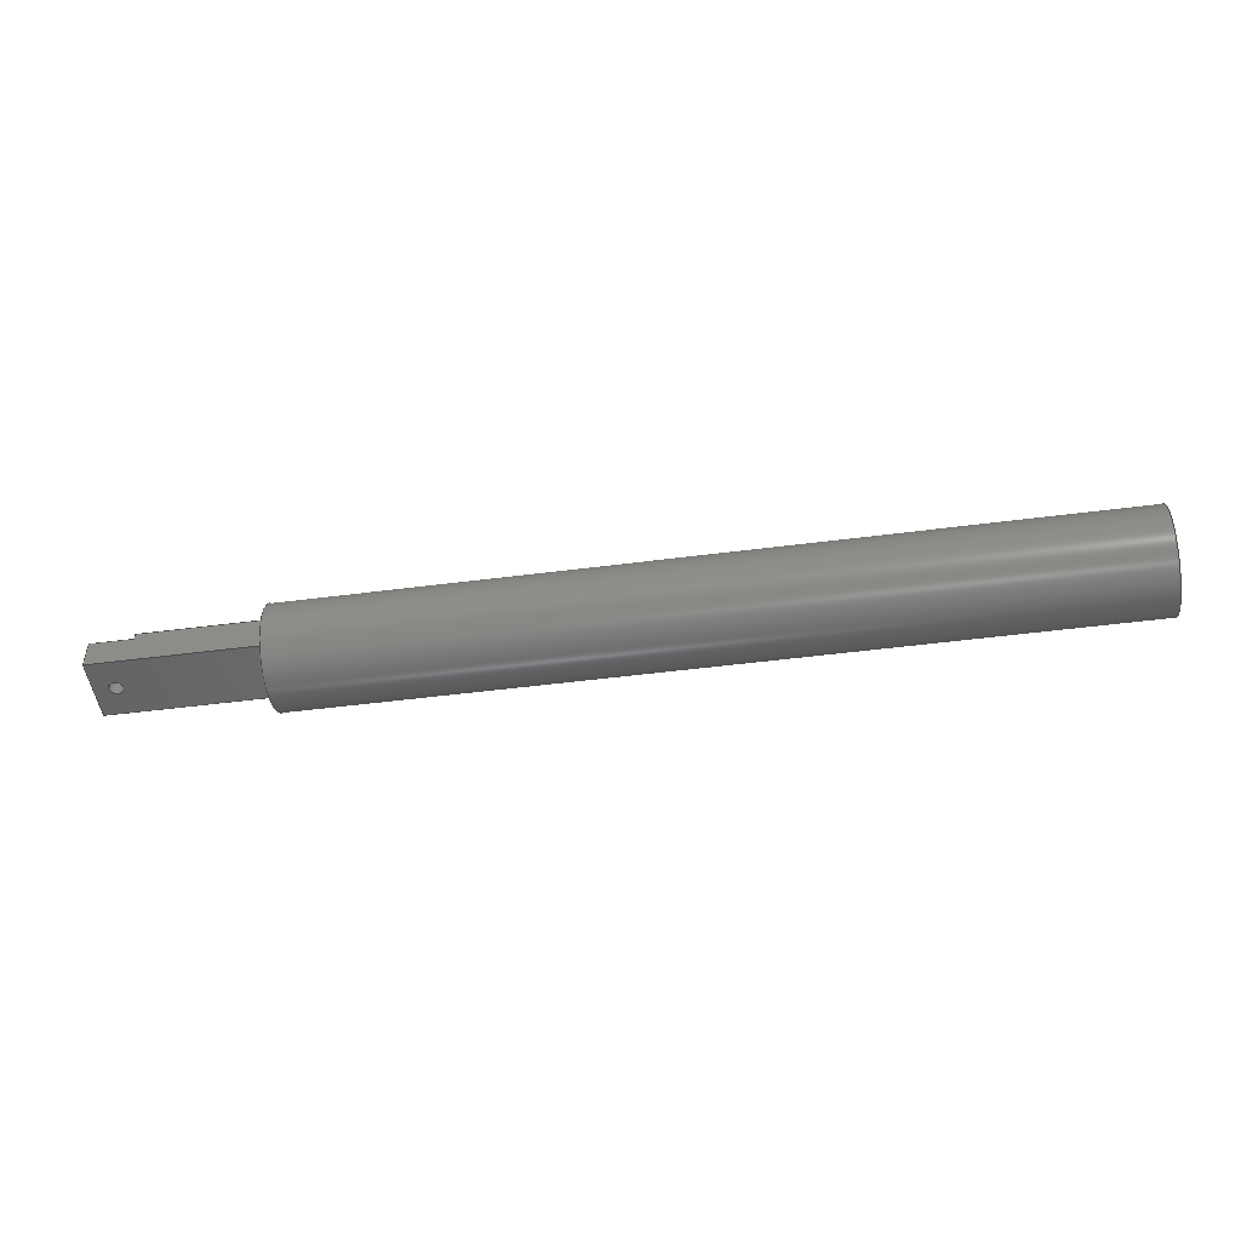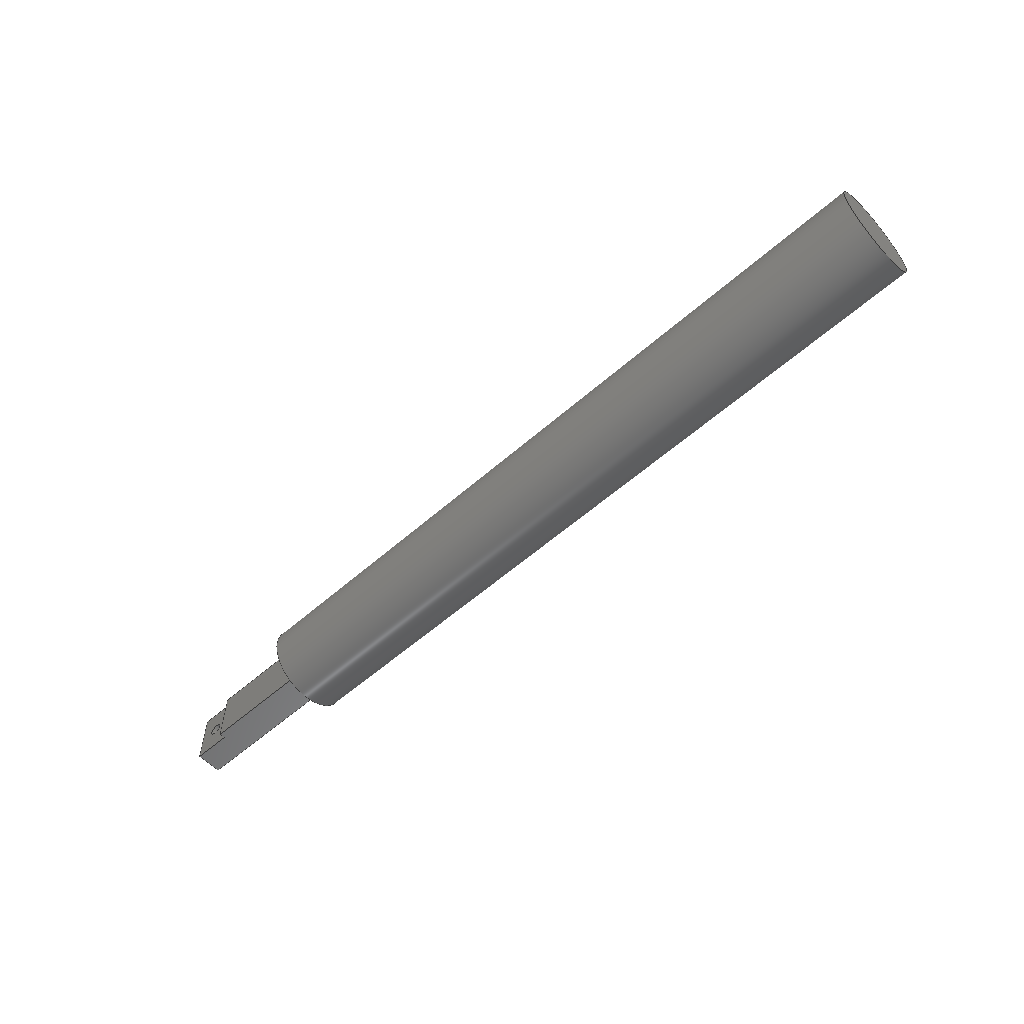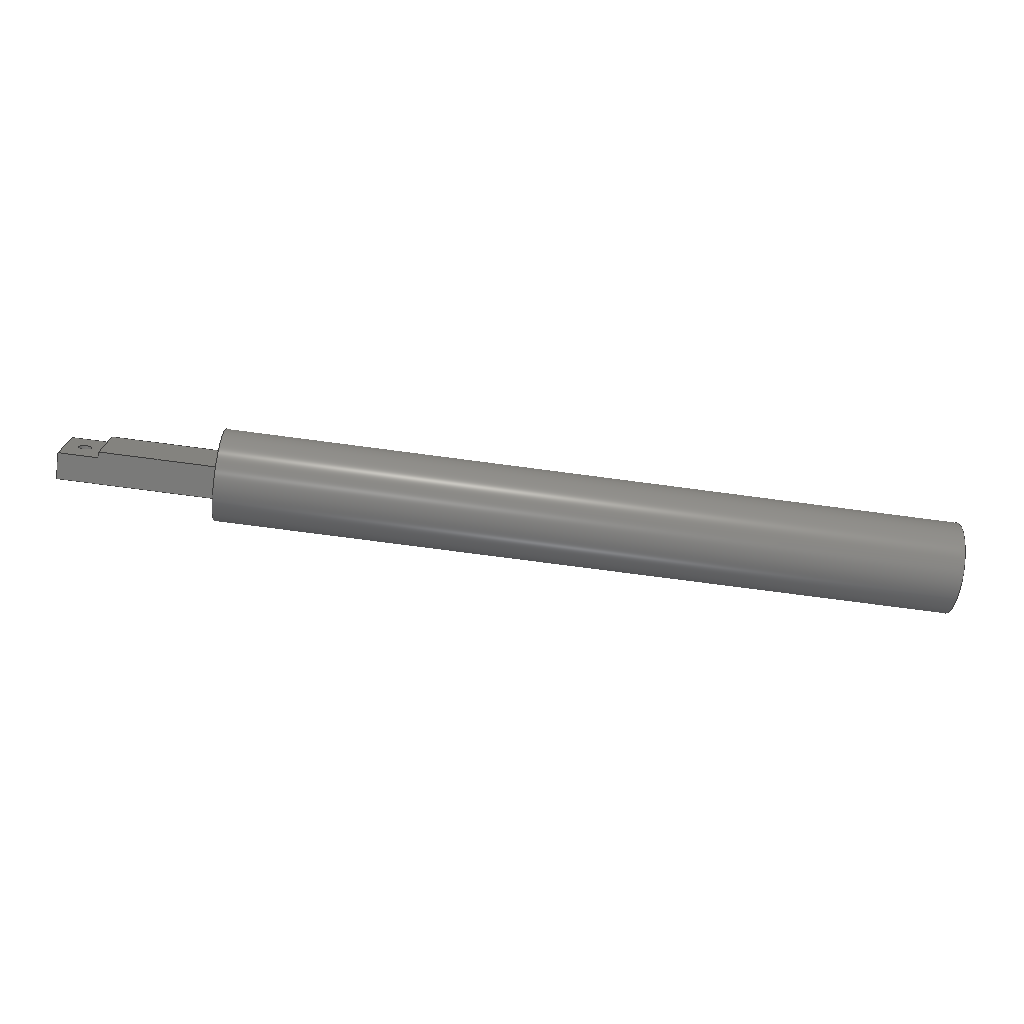
<metadata>
{"format":"step","ext":"step","renderer":"f3d","projection":"perspective","resolution":1024,"background":"white","views":[{"elev":-49.2,"azim":-171.8,"up":"+Y"},{"elev":-57.3,"azim":-137.5,"up":"+Z"},{"elev":-72.9,"azim":172.4,"up":"+Z"}]}
</metadata>
<code>
ISO-10303-21;
DATA;
#1=MECHANICAL_DESIGN_GEOMETRIC_PRESENTATION_REPRESENTATION('',(#8),#338);
#2=ITEM_DEFINED_TRANSFORMATION($,$,#206,#222);
#3=(
REPRESENTATION_RELATIONSHIP($,$,#352,#351)
REPRESENTATION_RELATIONSHIP_WITH_TRANSFORMATION(#2)
SHAPE_REPRESENTATION_RELATIONSHIP()
);
#4=CONTEXT_DEPENDENT_SHAPE_REPRESENTATION(#3,#350);
#5=NEXT_ASSEMBLY_USAGE_OCCURRENCE('Component1:1','Component1:1',
'Component1:1',#354,#355,'Component1:1');
#6=SHAPE_REPRESENTATION_RELATIONSHIP('SRR','None',#352,#7);
#7=ADVANCED_BREP_SHAPE_REPRESENTATION('',(#9),#337);
#8=STYLED_ITEM('',(#365),#9);
#9=MANIFOLD_SOLID_BREP('Body1',#192);
#10=FACE_BOUND('',#35,.T.);
#11=FACE_BOUND('',#38,.T.);
#12=FACE_BOUND('',#45,.T.);
#13=PLANE('',#210);
#14=PLANE('',#211);
#15=PLANE('',#212);
#16=PLANE('',#213);
#17=PLANE('',#214);
#18=PLANE('',#215);
#19=PLANE('',#216);
#20=PLANE('',#220);
#21=PLANE('',#221);
#22=FACE_OUTER_BOUND('',#33,.T.);
#23=FACE_OUTER_BOUND('',#34,.T.);
#24=FACE_OUTER_BOUND('',#36,.T.);
#25=FACE_OUTER_BOUND('',#37,.T.);
#26=FACE_OUTER_BOUND('',#39,.T.);
#27=FACE_OUTER_BOUND('',#40,.T.);
#28=FACE_OUTER_BOUND('',#41,.T.);
#29=FACE_OUTER_BOUND('',#42,.T.);
#30=FACE_OUTER_BOUND('',#43,.T.);
#31=FACE_OUTER_BOUND('',#44,.T.);
#32=FACE_OUTER_BOUND('',#46,.T.);
#33=EDGE_LOOP('',(#131,#132,#133,#134));
#34=EDGE_LOOP('',(#135,#136,#137,#138));
#35=EDGE_LOOP('',(#139));
#36=EDGE_LOOP('',(#140,#141,#142,#143));
#37=EDGE_LOOP('',(#144,#145,#146,#147));
#38=EDGE_LOOP('',(#148));
#39=EDGE_LOOP('',(#149,#150,#151,#152,#153,#154));
#40=EDGE_LOOP('',(#155,#156,#157,#158));
#41=EDGE_LOOP('',(#159,#160,#161,#162,#163,#164));
#42=EDGE_LOOP('',(#165,#166,#167,#168));
#43=EDGE_LOOP('',(#169,#170,#171,#172));
#44=EDGE_LOOP('',(#173));
#45=EDGE_LOOP('',(#174,#175,#176,#177));
#46=EDGE_LOOP('',(#178));
#47=LINE('',#285,#67);
#48=LINE('',#290,#68);
#49=LINE('',#292,#69);
#50=LINE('',#294,#70);
#51=LINE('',#295,#71);
#52=LINE('',#298,#72);
#53=LINE('',#300,#73);
#54=LINE('',#301,#74);
#55=LINE('',#305,#75);
#56=LINE('',#306,#76);
#57=LINE('',#307,#77);
#58=LINE('',#310,#78);
#59=LINE('',#312,#79);
#60=LINE('',#313,#80);
#61=LINE('',#316,#81);
#62=LINE('',#318,#82);
#63=LINE('',#319,#83);
#64=LINE('',#321,#84);
#65=LINE('',#322,#85);
#66=LINE('',#328,#86);
#67=VECTOR('',#231,0.03205);
#68=VECTOR('',#236,0.3937);
#69=VECTOR('',#237,0.3937);
#70=VECTOR('',#238,0.3937);
#71=VECTOR('',#239,0.3937);
#72=VECTOR('',#242,0.3937);
#73=VECTOR('',#243,0.3937);
#74=VECTOR('',#244,0.3937);
#75=VECTOR('',#247,0.3937);
#76=VECTOR('',#248,0.3937);
#77=VECTOR('',#249,0.3937);
#78=VECTOR('',#252,0.3937);
#79=VECTOR('',#253,0.3937);
#80=VECTOR('',#254,0.3937);
#81=VECTOR('',#257,0.3937);
#82=VECTOR('',#258,0.3937);
#83=VECTOR('',#259,0.3937);
#84=VECTOR('',#262,0.3937);
#85=VECTOR('',#263,0.3937);
#86=VECTOR('',#270,0.25);
#87=CIRCLE('',#208,0.0351);
#88=CIRCLE('',#209,0.0351);
#89=CIRCLE('',#218,0.25);
#90=CIRCLE('',#219,0.25);
#91=VERTEX_POINT('',#282);
#92=VERTEX_POINT('',#284);
#93=VERTEX_POINT('',#288);
#94=VERTEX_POINT('',#289);
#95=VERTEX_POINT('',#291);
#96=VERTEX_POINT('',#293);
#97=VERTEX_POINT('',#297);
#98=VERTEX_POINT('',#299);
#99=VERTEX_POINT('',#303);
#100=VERTEX_POINT('',#304);
#101=VERTEX_POINT('',#309);
#102=VERTEX_POINT('',#311);
#103=VERTEX_POINT('',#315);
#104=VERTEX_POINT('',#317);
#105=VERTEX_POINT('',#325);
#106=VERTEX_POINT('',#327);
#107=EDGE_CURVE('',#91,#91,#87,.T.);
#108=EDGE_CURVE('',#91,#92,#47,.T.);
#109=EDGE_CURVE('',#92,#92,#88,.T.);
#110=EDGE_CURVE('',#93,#94,#48,.T.);
#111=EDGE_CURVE('',#93,#95,#49,.T.);
#112=EDGE_CURVE('',#96,#95,#50,.T.);
#113=EDGE_CURVE('',#94,#96,#51,.T.);
#114=EDGE_CURVE('',#95,#97,#52,.T.);
#115=EDGE_CURVE('',#97,#98,#53,.T.);
#116=EDGE_CURVE('',#98,#96,#54,.T.);
#117=EDGE_CURVE('',#99,#100,#55,.T.);
#118=EDGE_CURVE('',#99,#98,#56,.T.);
#119=EDGE_CURVE('',#100,#97,#57,.T.);
#120=EDGE_CURVE('',#100,#101,#58,.T.);
#121=EDGE_CURVE('',#102,#93,#59,.T.);
#122=EDGE_CURVE('',#101,#102,#60,.T.);
#123=EDGE_CURVE('',#101,#103,#61,.T.);
#124=EDGE_CURVE('',#104,#102,#62,.T.);
#125=EDGE_CURVE('',#103,#104,#63,.T.);
#126=EDGE_CURVE('',#103,#99,#64,.T.);
#127=EDGE_CURVE('',#94,#104,#65,.T.);
#128=EDGE_CURVE('',#105,#105,#89,.T.);
#129=EDGE_CURVE('',#105,#106,#66,.T.);
#130=EDGE_CURVE('',#106,#106,#90,.T.);
#131=ORIENTED_EDGE('',*,*,#107,.F.);
#132=ORIENTED_EDGE('',*,*,#108,.T.);
#133=ORIENTED_EDGE('',*,*,#109,.F.);
#134=ORIENTED_EDGE('',*,*,#108,.F.);
#135=ORIENTED_EDGE('',*,*,#110,.F.);
#136=ORIENTED_EDGE('',*,*,#111,.T.);
#137=ORIENTED_EDGE('',*,*,#112,.F.);
#138=ORIENTED_EDGE('',*,*,#113,.F.);
#139=ORIENTED_EDGE('',*,*,#107,.T.);
#140=ORIENTED_EDGE('',*,*,#114,.T.);
#141=ORIENTED_EDGE('',*,*,#115,.T.);
#142=ORIENTED_EDGE('',*,*,#116,.T.);
#143=ORIENTED_EDGE('',*,*,#112,.T.);
#144=ORIENTED_EDGE('',*,*,#117,.F.);
#145=ORIENTED_EDGE('',*,*,#118,.T.);
#146=ORIENTED_EDGE('',*,*,#115,.F.);
#147=ORIENTED_EDGE('',*,*,#119,.F.);
#148=ORIENTED_EDGE('',*,*,#109,.T.);
#149=ORIENTED_EDGE('',*,*,#120,.F.);
#150=ORIENTED_EDGE('',*,*,#119,.T.);
#151=ORIENTED_EDGE('',*,*,#114,.F.);
#152=ORIENTED_EDGE('',*,*,#111,.F.);
#153=ORIENTED_EDGE('',*,*,#121,.F.);
#154=ORIENTED_EDGE('',*,*,#122,.F.);
#155=ORIENTED_EDGE('',*,*,#123,.F.);
#156=ORIENTED_EDGE('',*,*,#122,.T.);
#157=ORIENTED_EDGE('',*,*,#124,.F.);
#158=ORIENTED_EDGE('',*,*,#125,.F.);
#159=ORIENTED_EDGE('',*,*,#126,.F.);
#160=ORIENTED_EDGE('',*,*,#125,.T.);
#161=ORIENTED_EDGE('',*,*,#127,.F.);
#162=ORIENTED_EDGE('',*,*,#113,.T.);
#163=ORIENTED_EDGE('',*,*,#116,.F.);
#164=ORIENTED_EDGE('',*,*,#118,.F.);
#165=ORIENTED_EDGE('',*,*,#110,.T.);
#166=ORIENTED_EDGE('',*,*,#127,.T.);
#167=ORIENTED_EDGE('',*,*,#124,.T.);
#168=ORIENTED_EDGE('',*,*,#121,.T.);
#169=ORIENTED_EDGE('',*,*,#128,.F.);
#170=ORIENTED_EDGE('',*,*,#129,.T.);
#171=ORIENTED_EDGE('',*,*,#130,.F.);
#172=ORIENTED_EDGE('',*,*,#129,.F.);
#173=ORIENTED_EDGE('',*,*,#130,.T.);
#174=ORIENTED_EDGE('',*,*,#117,.T.);
#175=ORIENTED_EDGE('',*,*,#120,.T.);
#176=ORIENTED_EDGE('',*,*,#123,.T.);
#177=ORIENTED_EDGE('',*,*,#126,.T.);
#178=ORIENTED_EDGE('',*,*,#128,.T.);
#179=CYLINDRICAL_SURFACE('',#207,0.0351);
#180=CYLINDRICAL_SURFACE('',#217,0.25);
#181=ADVANCED_FACE('',(#22),#179,.F.);
#182=ADVANCED_FACE('',(#23,#10),#13,.T.);
#183=ADVANCED_FACE('',(#24),#14,.T.);
#184=ADVANCED_FACE('',(#25,#11),#15,.T.);
#185=ADVANCED_FACE('',(#26),#16,.T.);
#186=ADVANCED_FACE('',(#27),#17,.T.);
#187=ADVANCED_FACE('',(#28),#18,.T.);
#188=ADVANCED_FACE('',(#29),#19,.T.);
#189=ADVANCED_FACE('',(#30),#180,.T.);
#190=ADVANCED_FACE('',(#31,#12),#20,.T.);
#191=ADVANCED_FACE('',(#32),#21,.F.);
#192=CLOSED_SHELL('',(#181,#182,#183,#184,#185,#186,#187,#188,#189,#190,
#191));
#193=DERIVED_UNIT_ELEMENT(#195,1);
#194=DERIVED_UNIT_ELEMENT(#342,3);
#195=(
MASS_UNIT()
NAMED_UNIT(*)
SI_UNIT(.KILO.,.GRAM.)
);
#196=DERIVED_UNIT((#193,#194));
#197=MEASURE_REPRESENTATION_ITEM('density measure',
POSITIVE_RATIO_MEASURE(7850),#196);
#198=PROPERTY_DEFINITION_REPRESENTATION(#203,#200);
#199=PROPERTY_DEFINITION_REPRESENTATION(#204,#201);
#200=REPRESENTATION('material name',(#202),#337);
#201=REPRESENTATION('density',(#197),#337);
#202=DESCRIPTIVE_REPRESENTATION_ITEM('Steel','Steel');
#203=PROPERTY_DEFINITION('material property','material name',#355);
#204=PROPERTY_DEFINITION('material property','density of part',#355);
#205=AXIS2_PLACEMENT_3D('placement',#279,#223,#224);
#206=AXIS2_PLACEMENT_3D('placement',#280,#225,#226);
#207=AXIS2_PLACEMENT_3D('',#281,#227,#228);
#208=AXIS2_PLACEMENT_3D('',#283,#229,#230);
#209=AXIS2_PLACEMENT_3D('',#286,#232,#233);
#210=AXIS2_PLACEMENT_3D('',#287,#234,#235);
#211=AXIS2_PLACEMENT_3D('',#296,#240,#241);
#212=AXIS2_PLACEMENT_3D('',#302,#245,#246);
#213=AXIS2_PLACEMENT_3D('',#308,#250,#251);
#214=AXIS2_PLACEMENT_3D('',#314,#255,#256);
#215=AXIS2_PLACEMENT_3D('',#320,#260,#261);
#216=AXIS2_PLACEMENT_3D('',#323,#264,#265);
#217=AXIS2_PLACEMENT_3D('',#324,#266,#267);
#218=AXIS2_PLACEMENT_3D('',#326,#268,#269);
#219=AXIS2_PLACEMENT_3D('',#329,#271,#272);
#220=AXIS2_PLACEMENT_3D('',#330,#273,#274);
#221=AXIS2_PLACEMENT_3D('',#331,#275,#276);
#222=AXIS2_PLACEMENT_3D('',#332,#277,#278);
#223=DIRECTION('axis',(0,0,1));
#224=DIRECTION('refdir',(1,0,0));
#225=DIRECTION('axis',(0,0,1));
#226=DIRECTION('refdir',(1,0,0));
#227=DIRECTION('center_axis',(0,-1,0));
#228=DIRECTION('ref_axis',(-1,0,0));
#229=DIRECTION('center_axis',(0,-1,0));
#230=DIRECTION('ref_axis',(-1,0,0));
#231=DIRECTION('',(0,-1,0));
#232=DIRECTION('center_axis',(0,1,0));
#233=DIRECTION('ref_axis',(-1,0,0));
#234=DIRECTION('center_axis',(0,1,0));
#235=DIRECTION('ref_axis',(0,0,1));
#236=DIRECTION('',(0,0,-1));
#237=DIRECTION('',(1,0,0));
#238=DIRECTION('',(0,0,1));
#239=DIRECTION('',(1,0,0));
#240=DIRECTION('center_axis',(1,0,0));
#241=DIRECTION('ref_axis',(0,0,-1));
#242=DIRECTION('',(0,-1,0));
#243=DIRECTION('',(0,0,-1));
#244=DIRECTION('',(0,1,0));
#245=DIRECTION('center_axis',(0,-1,0));
#246=DIRECTION('ref_axis',(0,0,-1));
#247=DIRECTION('',(0,0,1));
#248=DIRECTION('',(1,0,0));
#249=DIRECTION('',(1,0,0));
#250=DIRECTION('center_axis',(0,0,1));
#251=DIRECTION('ref_axis',(0,-1,0));
#252=DIRECTION('',(0,1,0));
#253=DIRECTION('',(0,-1,0));
#254=DIRECTION('',(1,0,0));
#255=DIRECTION('center_axis',(0,1,0));
#256=DIRECTION('ref_axis',(0,0,1));
#257=DIRECTION('',(0,0,-1));
#258=DIRECTION('',(0,0,1));
#259=DIRECTION('',(1,0,0));
#260=DIRECTION('center_axis',(0,0,-1));
#261=DIRECTION('ref_axis',(0,1,0));
#262=DIRECTION('',(0,-1,0));
#263=DIRECTION('',(0,1,0));
#264=DIRECTION('center_axis',(1,0,0));
#265=DIRECTION('ref_axis',(0,0,-1));
#266=DIRECTION('center_axis',(-1,0,0));
#267=DIRECTION('ref_axis',(0,0,-1));
#268=DIRECTION('center_axis',(-1,0,0));
#269=DIRECTION('ref_axis',(0,0,-1));
#270=DIRECTION('',(1,0,0));
#271=DIRECTION('center_axis',(1,0,0));
#272=DIRECTION('ref_axis',(0,0,-1));
#273=DIRECTION('center_axis',(1,0,0));
#274=DIRECTION('ref_axis',(0,0,-1));
#275=DIRECTION('center_axis',(1,0,0));
#276=DIRECTION('ref_axis',(0,0,-1));
#277=DIRECTION('',(2.524e-16,2.671e-17,1));
#278=DIRECTION('',(1,-7.98e-16,-8.327e-17));
#279=CARTESIAN_POINT('',(0,0,0));
#280=CARTESIAN_POINT('',(0,0,0));
#281=CARTESIAN_POINT('Origin',(0.7312,0.0555,0));
#282=CARTESIAN_POINT('',(0.7663,0.0555,4.299e-18));
#283=CARTESIAN_POINT('Origin',(0.7312,0.0555,0));
#284=CARTESIAN_POINT('',(0.7663,-0.0875,-4.299e-18));
#285=CARTESIAN_POINT('',(0.7663,0.0555,4.299e-18));
#286=CARTESIAN_POINT('Origin',(0.7312,-0.0875,0));
#287=CARTESIAN_POINT('Origin',(0.625,0.0555,-0.1562));
#288=CARTESIAN_POINT('',(0.625,0.0555,0.1562));
#289=CARTESIAN_POINT('',(0.625,0.0555,-0.1562));
#290=CARTESIAN_POINT('',(0.625,0.0555,-0.07812));
#291=CARTESIAN_POINT('',(0.8375,0.0555,0.1562));
#292=CARTESIAN_POINT('',(0.625,0.0555,0.1562));
#293=CARTESIAN_POINT('',(0.8375,0.0555,-0.1562));
#294=CARTESIAN_POINT('',(0.8375,0.0555,-0.1562));
#295=CARTESIAN_POINT('',(0.625,0.0555,-0.1562));
#296=CARTESIAN_POINT('Origin',(0.8375,-0.016,0));
#297=CARTESIAN_POINT('',(0.8375,-0.0875,0.1562));
#298=CARTESIAN_POINT('',(0.8375,0.0555,0.1562));
#299=CARTESIAN_POINT('',(0.8375,-0.0875,-0.1562));
#300=CARTESIAN_POINT('',(0.8375,-0.0875,0.1562));
#301=CARTESIAN_POINT('',(0.8375,-0.0875,-0.1562));
#302=CARTESIAN_POINT('Origin',(0,-0.0875,0.1562));
#303=CARTESIAN_POINT('',(0,-0.0875,-0.1562));
#304=CARTESIAN_POINT('',(0,-0.0875,0.1562));
#305=CARTESIAN_POINT('',(0,-0.0875,0.07812));
#306=CARTESIAN_POINT('',(0,-0.0875,-0.1562));
#307=CARTESIAN_POINT('',(0,-0.0875,0.1562));
#308=CARTESIAN_POINT('Origin',(0,0.0875,0.1562));
#309=CARTESIAN_POINT('',(0,0.0875,0.1562));
#310=CARTESIAN_POINT('',(0,0.04375,0.1562));
#311=CARTESIAN_POINT('',(0.625,0.0875,0.1562));
#312=CARTESIAN_POINT('',(0.625,0.0875,0.1562));
#313=CARTESIAN_POINT('',(0,0.0875,0.1562));
#314=CARTESIAN_POINT('Origin',(0,0.0875,-0.1562));
#315=CARTESIAN_POINT('',(0,0.0875,-0.1562));
#316=CARTESIAN_POINT('',(0,0.0875,-0.07812));
#317=CARTESIAN_POINT('',(0.625,0.0875,-0.1562));
#318=CARTESIAN_POINT('',(0.625,0.0875,-0.1562));
#319=CARTESIAN_POINT('',(0,0.0875,-0.1562));
#320=CARTESIAN_POINT('Origin',(0,-0.0875,-0.1562));
#321=CARTESIAN_POINT('',(0,-0.04375,-0.1562));
#322=CARTESIAN_POINT('',(0.625,-0.0875,-0.1562));
#323=CARTESIAN_POINT('Origin',(0.625,0,0));
#324=CARTESIAN_POINT('Origin',(0,0,0));
#325=CARTESIAN_POINT('',(-4,-3.062e-17,0.25));
#326=CARTESIAN_POINT('Origin',(-4,0,0));
#327=CARTESIAN_POINT('',(0,-3.062e-17,0.25));
#328=CARTESIAN_POINT('',(0,3.062e-17,0.25));
#329=CARTESIAN_POINT('Origin',(0,0,0));
#330=CARTESIAN_POINT('Origin',(0,0,0));
#331=CARTESIAN_POINT('Origin',(-4,0,0));
#332=CARTESIAN_POINT('',(-0.9723,0.5578,0.4209));
#333=UNCERTAINTY_MEASURE_WITH_UNIT(LENGTH_MEASURE(0.0003937),
#340,'DISTANCE_ACCURACY_VALUE',
'Maximum model space distance between geometric entities at asserted c
onnectivities');
#334=UNCERTAINTY_MEASURE_WITH_UNIT(LENGTH_MEASURE(0.0003937),
#340,'DISTANCE_ACCURACY_VALUE',
'Maximum model space distance between geometric entities at asserted c
onnectivities');
#335=UNCERTAINTY_MEASURE_WITH_UNIT(LENGTH_MEASURE(0.0003937),
#340,'DISTANCE_ACCURACY_VALUE',
'Maximum model space distance between geometric entities at asserted c
onnectivities');
#336=(
GEOMETRIC_REPRESENTATION_CONTEXT(3)
GLOBAL_UNCERTAINTY_ASSIGNED_CONTEXT((#333))
GLOBAL_UNIT_ASSIGNED_CONTEXT((#340,#345,#344))
REPRESENTATION_CONTEXT('','3D')
);
#337=(
GEOMETRIC_REPRESENTATION_CONTEXT(3)
GLOBAL_UNCERTAINTY_ASSIGNED_CONTEXT((#334))
GLOBAL_UNIT_ASSIGNED_CONTEXT((#340,#345,#344))
REPRESENTATION_CONTEXT('','3D')
);
#338=(
GEOMETRIC_REPRESENTATION_CONTEXT(3)
GLOBAL_UNCERTAINTY_ASSIGNED_CONTEXT((#335))
GLOBAL_UNIT_ASSIGNED_CONTEXT((#340,#345,#344))
REPRESENTATION_CONTEXT('','3D')
);
#339=DIMENSIONAL_EXPONENTS(1,0,0,0,0,0,0);
#340=(
CONVERSION_BASED_UNIT('inch',#343)
LENGTH_UNIT()
NAMED_UNIT(#339)
);
#341=(
LENGTH_UNIT()
NAMED_UNIT(*)
SI_UNIT(.MILLI.,.METRE.)
);
#342=(
LENGTH_UNIT()
NAMED_UNIT(*)
SI_UNIT($,.METRE.)
);
#343=LENGTH_MEASURE_WITH_UNIT(LENGTH_MEASURE(25.4),#341);
#344=(
NAMED_UNIT(*)
SI_UNIT($,.STERADIAN.)
SOLID_ANGLE_UNIT()
);
#345=(
NAMED_UNIT(*)
PLANE_ANGLE_UNIT()
SI_UNIT($,.RADIAN.)
);
#346=SHAPE_DEFINITION_REPRESENTATION(#348,#351);
#347=SHAPE_DEFINITION_REPRESENTATION(#349,#352);
#348=PRODUCT_DEFINITION_SHAPE('',$,#354);
#349=PRODUCT_DEFINITION_SHAPE('',$,#355);
#350=PRODUCT_DEFINITION_SHAPE($,$,#5);
#351=SHAPE_REPRESENTATION('',(#205,#222),#336);
#352=SHAPE_REPRESENTATION('',(#206),#337);
#353=PRODUCT_DEFINITION_CONTEXT('part definition',#361,'design');
#354=PRODUCT_DEFINITION('crossbar','crossbar v4',#356,#353);
#355=PRODUCT_DEFINITION('Component1','Component1',#357,#353);
#356=PRODUCT_DEFINITION_FORMATION('',$,#363);
#357=PRODUCT_DEFINITION_FORMATION('',$,#364);
#358=PRODUCT_RELATED_PRODUCT_CATEGORY('crossbar v4','crossbar v4',(#363));
#359=PRODUCT_RELATED_PRODUCT_CATEGORY('Component1','Component1',(#364));
#360=APPLICATION_PROTOCOL_DEFINITION('international standard',
'automotive_design',2009,#361);
#361=APPLICATION_CONTEXT(
'Core Data for Automotive Mechanical Design Process');
#362=PRODUCT_CONTEXT('part definition',#361,'mechanical');
#363=PRODUCT('crossbar','crossbar v4',$,(#362));
#364=PRODUCT('Component1','Component1',$,(#362));
#365=PRESENTATION_STYLE_ASSIGNMENT((#366));
#366=SURFACE_STYLE_USAGE(.BOTH.,#367);
#367=SURFACE_SIDE_STYLE('',(#368));
#368=SURFACE_STYLE_FILL_AREA(#369);
#369=FILL_AREA_STYLE('Steel - Satin',(#370));
#370=FILL_AREA_STYLE_COLOUR('Steel - Satin',#371);
#371=COLOUR_RGB('Steel - Satin',0.6275,0.6275,0.6275);
ENDSEC;
END-ISO-10303-21;

</code>
